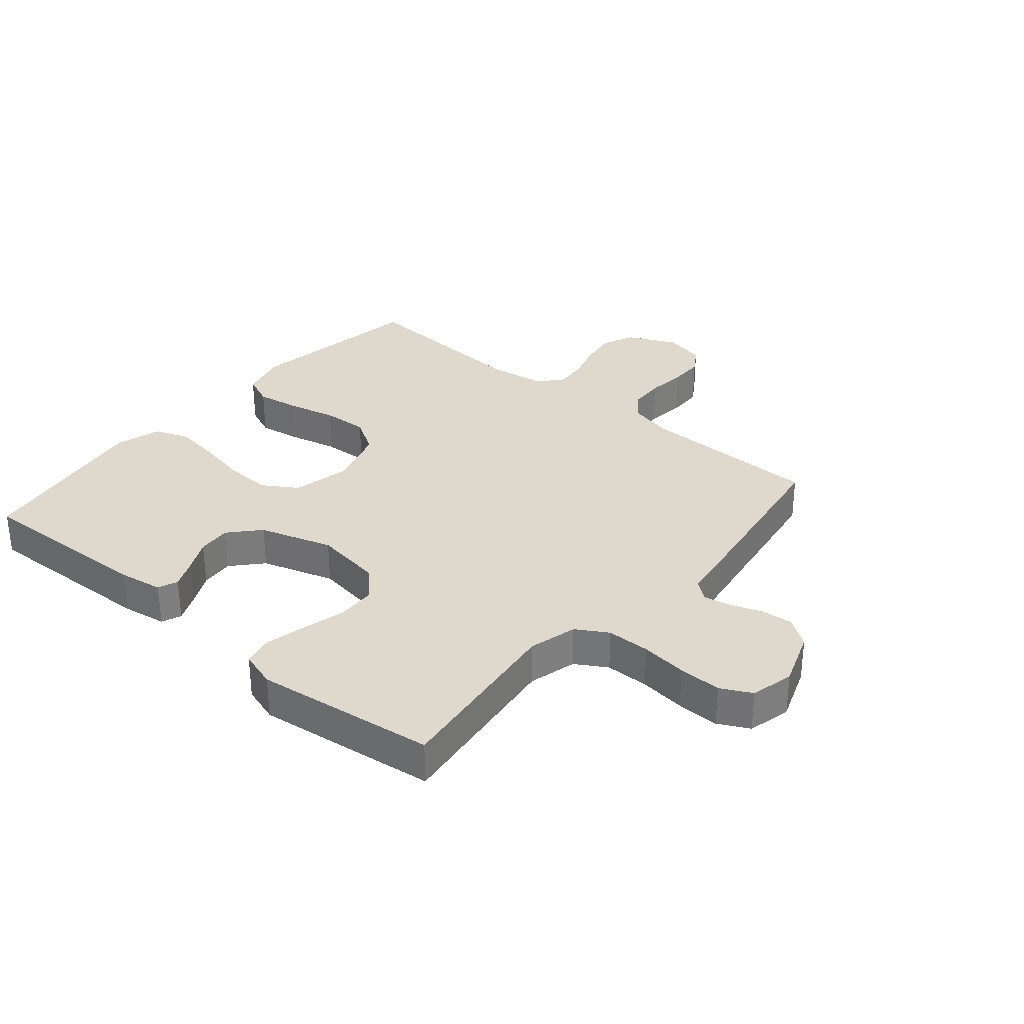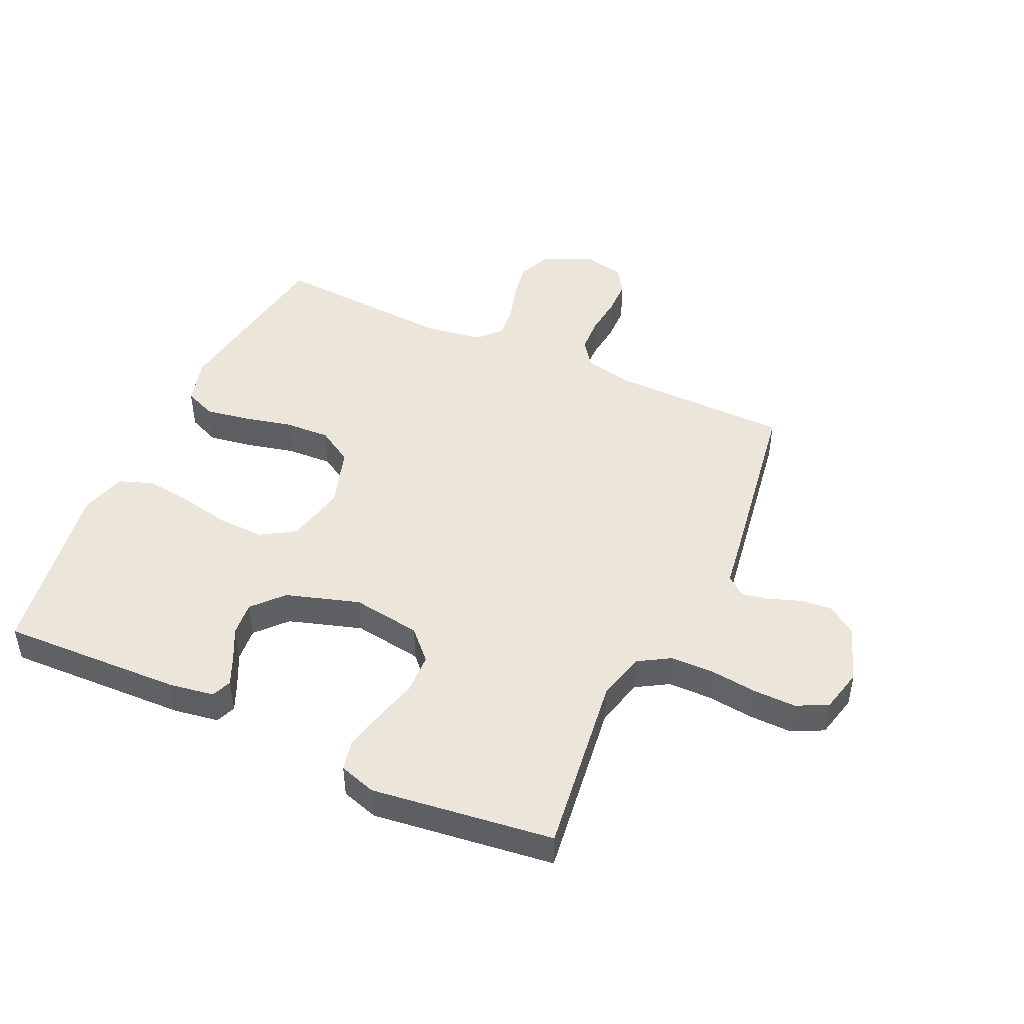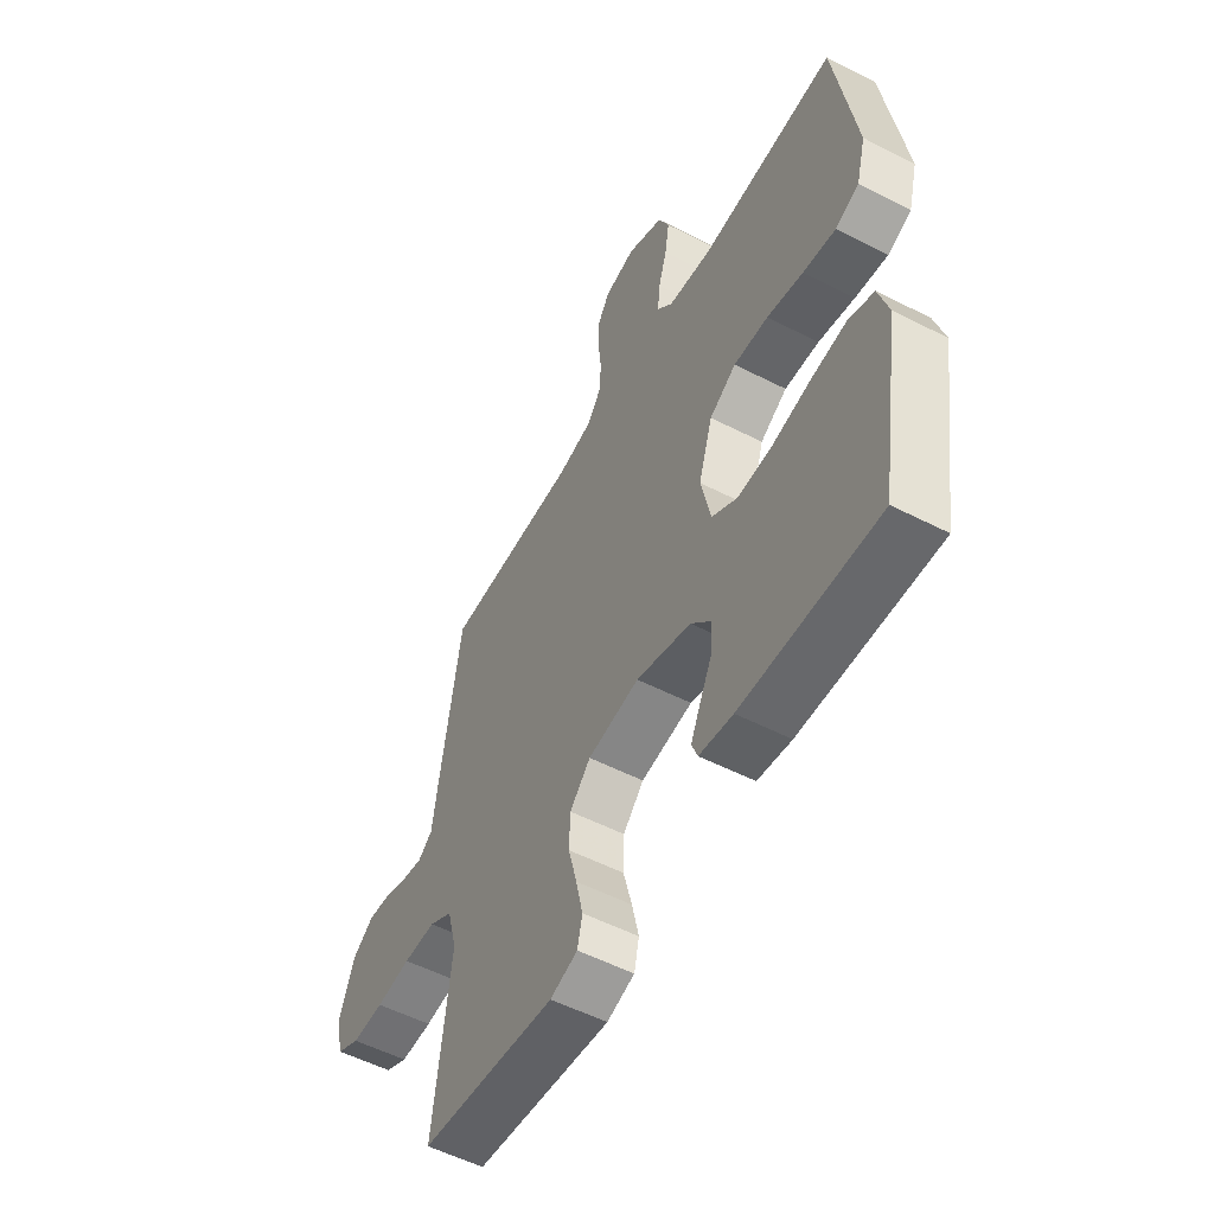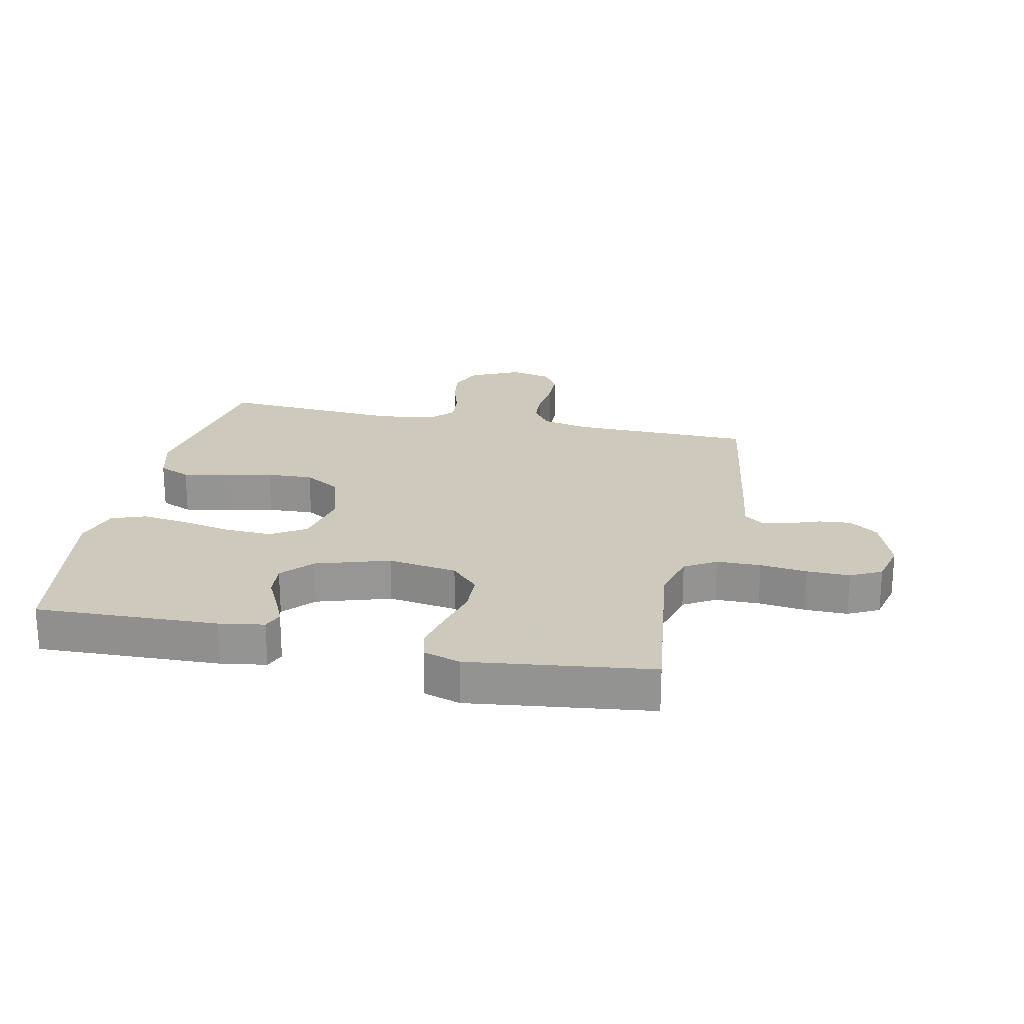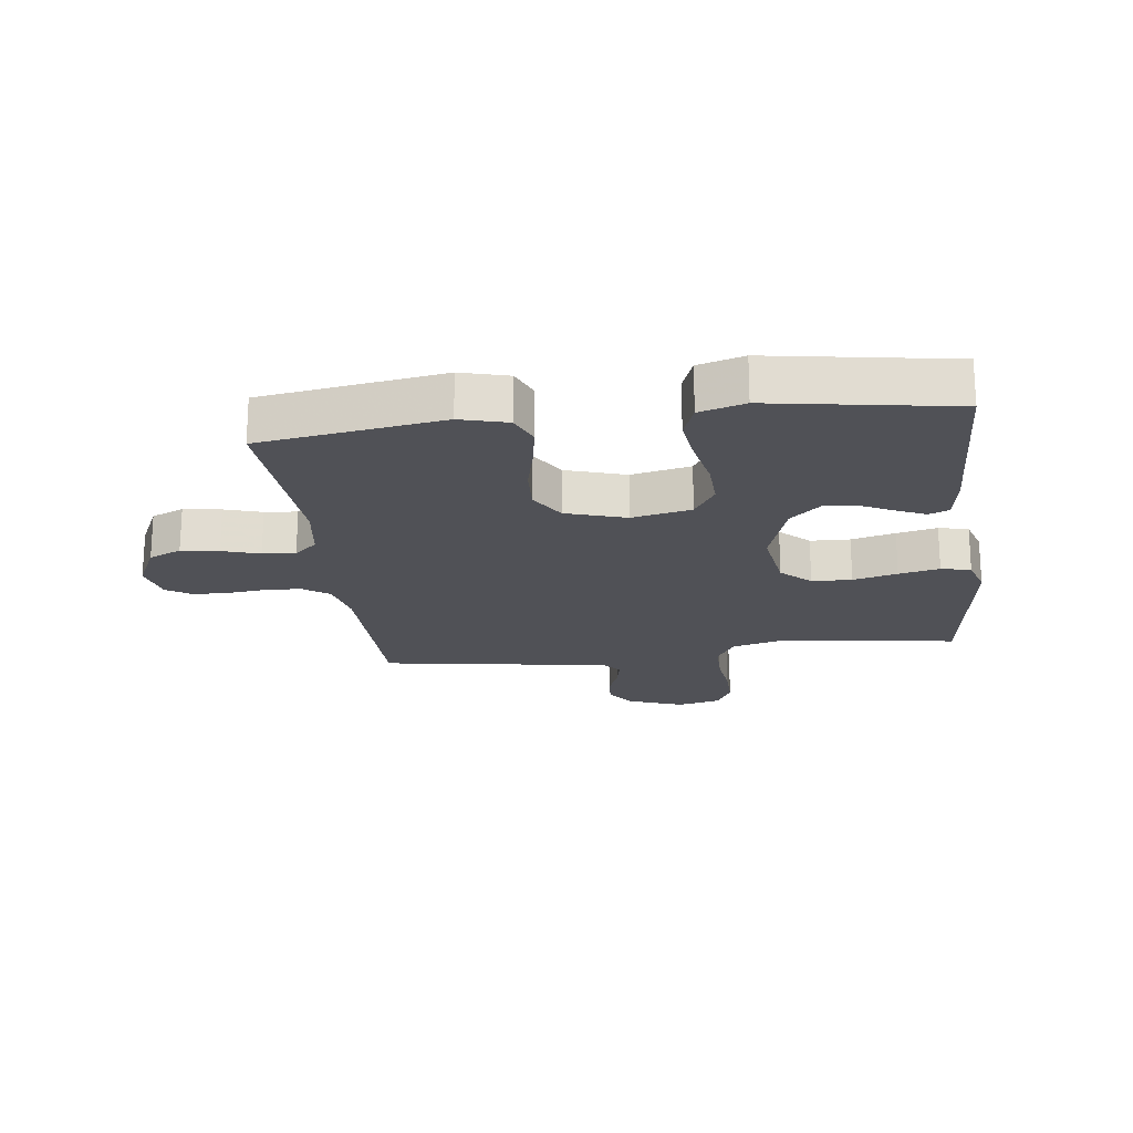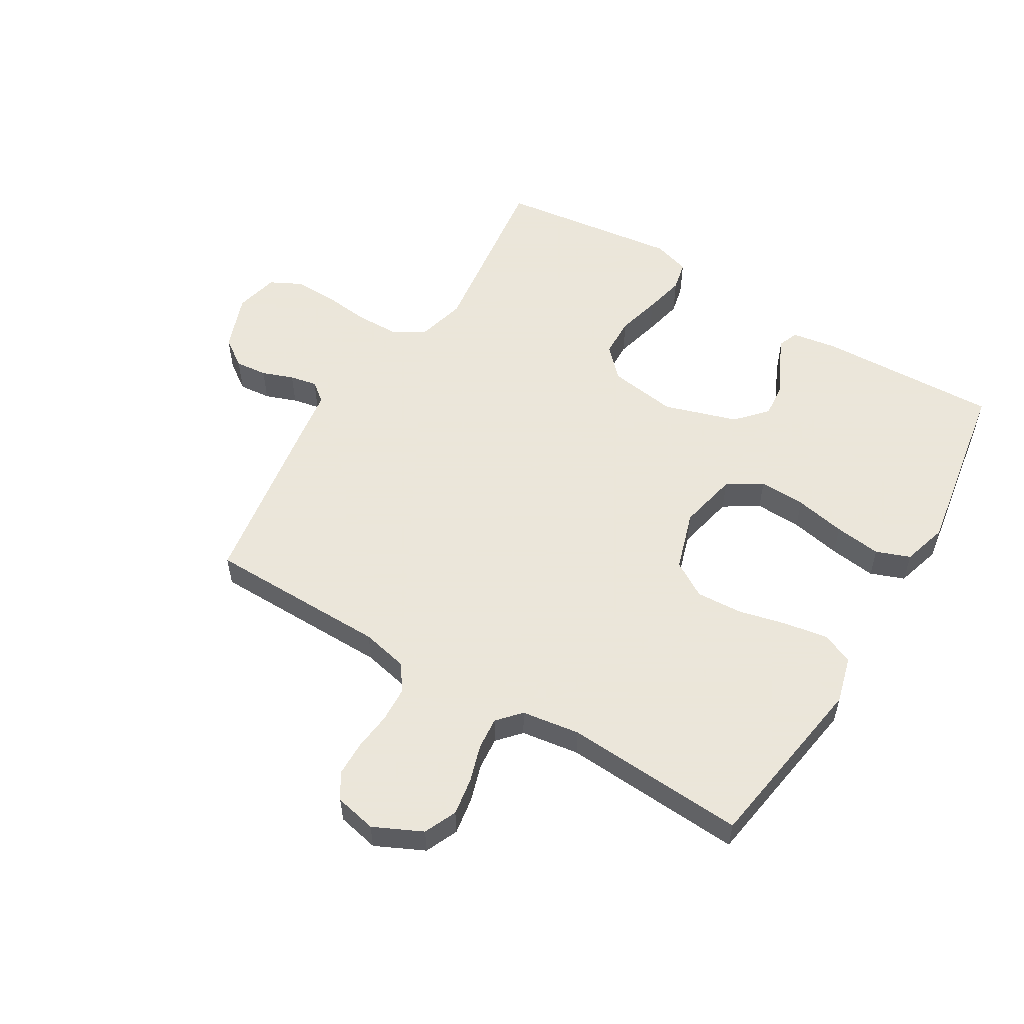
<metadata>
{"format":"obj","ext":"obj","renderer":"f3d","projection":"perspective","resolution":1024,"background":"white","views":[{"elev":32.0,"azim":-139.7,"up":"+Y"},{"elev":47.0,"azim":-155.3,"up":"+Y"},{"elev":-54.3,"azim":61.5,"up":"+Z"},{"elev":22.6,"azim":-167.9,"up":"+Y"},{"elev":-20.3,"azim":97.2,"up":"+Y"},{"elev":55.0,"azim":31.0,"up":"+Y"}]}
</metadata>
<code>
v 0.5 0.07 -0.5
v 0.2 0.07 -0.489
v 0.126 0.07 -0.477
v 0.113 0.07 -0.444
v 0.134 0.07 -0.397
v 0.161 0.07 -0.343
v 0.166 0.07 -0.287
v 0.121 0.07 -0.237
v 0 0.07 -0.199
v -0.114 0.07 -0.216
v -0.16 0.07 -0.264
v -0.162 0.07 -0.33
v -0.143 0.07 -0.403
v -0.128 0.07 -0.47
v -0.139 0.07 -0.519
v -0.2 0.07 -0.538
v -0.5 0.07 -0.5
v -0.461 0.07 -0.2
v -0.482 0.07 -0.12
v -0.534 0.07 -0.089
v -0.606 0.07 -0.088
v -0.683 0.07 -0.097
v -0.754 0.07 -0.098
v -0.805 0.07 -0.072
v -0.822 0.07 0
v -0.788 0.07 0.093
v -0.741 0.07 0.126
v -0.688 0.07 0.121
v -0.636 0.07 0.102
v -0.591 0.07 0.093
v -0.559 0.07 0.118
v -0.547 0.07 0.2
v -0.5 0.07 0.5
v -0.2 0.07 0.504
v -0.124 0.07 0.521
v -0.093 0.07 0.564
v -0.09 0.07 0.623
v -0.097 0.07 0.687
v -0.096 0.07 0.746
v -0.069 0.07 0.788
v 0 0.07 0.803
v 0.08 0.07 0.765
v 0.104 0.07 0.711
v 0.094 0.07 0.649
v 0.075 0.07 0.587
v 0.07 0.07 0.533
v 0.104 0.07 0.495
v 0.2 0.07 0.481
v 0.5 0.07 0.5
v 0.546 0.07 0.2
v 0.525 0.07 0.122
v 0.473 0.07 0.1
v 0.401 0.07 0.112
v 0.321 0.07 0.131
v 0.245 0.07 0.135
v 0.186 0.07 0.099
v 0.155 0.07 0
v 0.176 0.07 -0.098
v 0.233 0.07 -0.134
v 0.31 0.07 -0.131
v 0.394 0.07 -0.114
v 0.471 0.07 -0.104
v 0.527 0.07 -0.125
v 0.549 0.07 -0.2
v 0.5 0 -0.5
v 0.2 0 -0.489
v 0.126 0 -0.477
v 0.113 0 -0.444
v 0.134 0 -0.397
v 0.161 0 -0.343
v 0.166 0 -0.287
v 0.121 0 -0.237
v 0 0 -0.199
v -0.114 0 -0.216
v -0.16 0 -0.264
v -0.162 0 -0.33
v -0.143 0 -0.403
v -0.128 0 -0.47
v -0.139 0 -0.519
v -0.2 0 -0.538
v -0.5 0 -0.5
v -0.461 0 -0.2
v -0.482 0 -0.12
v -0.534 0 -0.089
v -0.606 0 -0.088
v -0.683 0 -0.097
v -0.754 0 -0.098
v -0.805 0 -0.072
v -0.822 0 0
v -0.788 0 0.093
v -0.741 0 0.126
v -0.688 0 0.121
v -0.636 0 0.102
v -0.591 0 0.093
v -0.559 0 0.118
v -0.547 0 0.2
v -0.5 0 0.5
v -0.2 0 0.504
v -0.124 0 0.521
v -0.093 0 0.564
v -0.09 0 0.623
v -0.097 0 0.687
v -0.096 0 0.746
v -0.069 0 0.788
v 0 0 0.803
v 0.08 0 0.765
v 0.104 0 0.711
v 0.094 0 0.649
v 0.075 0 0.587
v 0.07 0 0.533
v 0.104 0 0.495
v 0.2 0 0.481
v 0.5 0 0.5
v 0.546 0 0.2
v 0.525 0 0.122
v 0.473 0 0.1
v 0.401 0 0.112
v 0.321 0 0.131
v 0.245 0 0.135
v 0.186 0 0.099
v 0.155 0 0
v 0.176 0 -0.098
v 0.233 0 -0.134
v 0.31 0 -0.131
v 0.394 0 -0.114
v 0.471 0 -0.104
v 0.527 0 -0.125
v 0.549 0 -0.2
f 4 5 6
f 3 4 6
f 2 3 6
f 1 2 6
f 64 1 6
f 63 64 6
f 62 63 6
f 61 62 6
f 60 61 6
f 59 60 6 7
f 58 59 7 8
f 57 58 8 9
f 56 57 9 10
f 52 53 54
f 51 52 54
f 50 51 54
f 49 50 54
f 48 49 54
f 47 48 54 55
f 46 47 55 56
f 43 44 45
f 42 43 45
f 41 42 45
f 40 41 45
f 39 40 45
f 38 39 45
f 37 38 45
f 36 37 45 46
f 56 10 11
f 46 56 11
f 36 46 11
f 35 36 11
f 31 32 33 34
f 27 28 29
f 26 27 29
f 25 26 29
f 24 25 29
f 23 24 29
f 22 23 29
f 21 22 29
f 20 21 29 30
f 19 20 30 31
f 16 17 18
f 15 16 18
f 14 15 18
f 13 14 18
f 12 13 18
f 11 12 18 19
f 31 34 35
f 19 31 35
f 11 19 35
f 70 69 68
f 70 68 67
f 70 67 66
f 70 66 65
f 70 65 128
f 70 128 127
f 70 127 126
f 70 126 125
f 70 125 124
f 71 70 124 123
f 72 71 123 122
f 73 72 122 121
f 74 73 121 120
f 118 117 116
f 118 116 115
f 118 115 114
f 118 114 113
f 118 113 112
f 119 118 112 111
f 120 119 111 110
f 109 108 107
f 109 107 106
f 109 106 105
f 109 105 104
f 109 104 103
f 109 103 102
f 109 102 101
f 110 109 101 100
f 75 74 120
f 75 120 110
f 75 110 100
f 75 100 99
f 98 97 96 95
f 93 92 91
f 93 91 90
f 93 90 89
f 93 89 88
f 93 88 87
f 93 87 86
f 93 86 85
f 94 93 85 84
f 95 94 84 83
f 82 81 80
f 82 80 79
f 82 79 78
f 82 78 77
f 82 77 76
f 83 82 76 75
f 99 98 95
f 99 95 83
f 99 83 75
f 1 65 66 2
f 2 66 67 3
f 3 67 68 4
f 4 68 69 5
f 5 69 70 6
f 6 70 71 7
f 7 71 72 8
f 8 72 73 9
f 9 73 74 10
f 10 74 75 11
f 11 75 76 12
f 12 76 77 13
f 13 77 78 14
f 14 78 79 15
f 15 79 80 16
f 16 80 81 17
f 17 81 82 18
f 18 82 83 19
f 19 83 84 20
f 20 84 85 21
f 21 85 86 22
f 22 86 87 23
f 23 87 88 24
f 24 88 89 25
f 25 89 90 26
f 26 90 91 27
f 27 91 92 28
f 28 92 93 29
f 29 93 94 30
f 30 94 95 31
f 31 95 96 32
f 32 96 97 33
f 33 97 98 34
f 34 98 99 35
f 35 99 100 36
f 36 100 101 37
f 37 101 102 38
f 38 102 103 39
f 39 103 104 40
f 40 104 105 41
f 41 105 106 42
f 42 106 107 43
f 43 107 108 44
f 44 108 109 45
f 45 109 110 46
f 46 110 111 47
f 47 111 112 48
f 48 112 113 49
f 49 113 114 50
f 50 114 115 51
f 51 115 116 52
f 52 116 117 53
f 53 117 118 54
f 54 118 119 55
f 55 119 120 56
f 56 120 121 57
f 57 121 122 58
f 58 122 123 59
f 59 123 124 60
f 60 124 125 61
f 61 125 126 62
f 62 126 127 63
f 63 127 128 64
f 64 128 65 1

</code>
